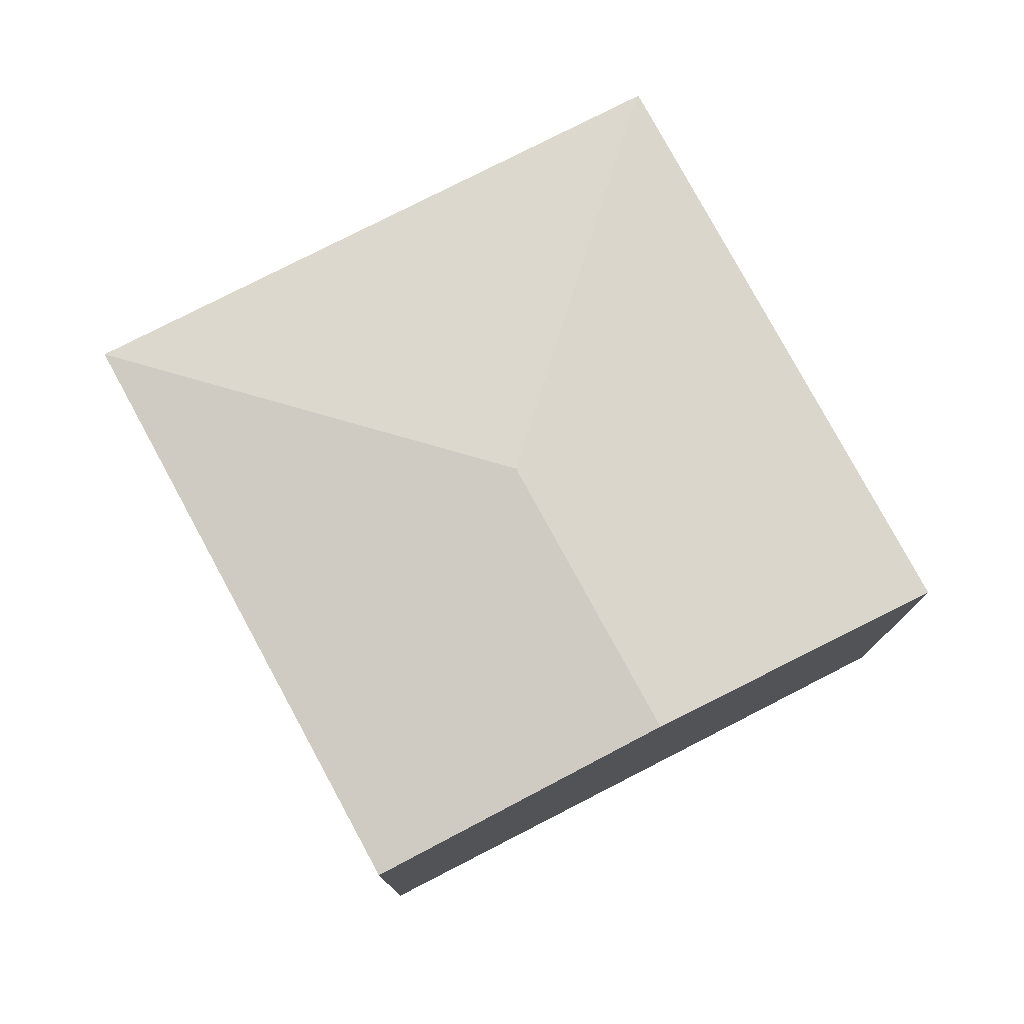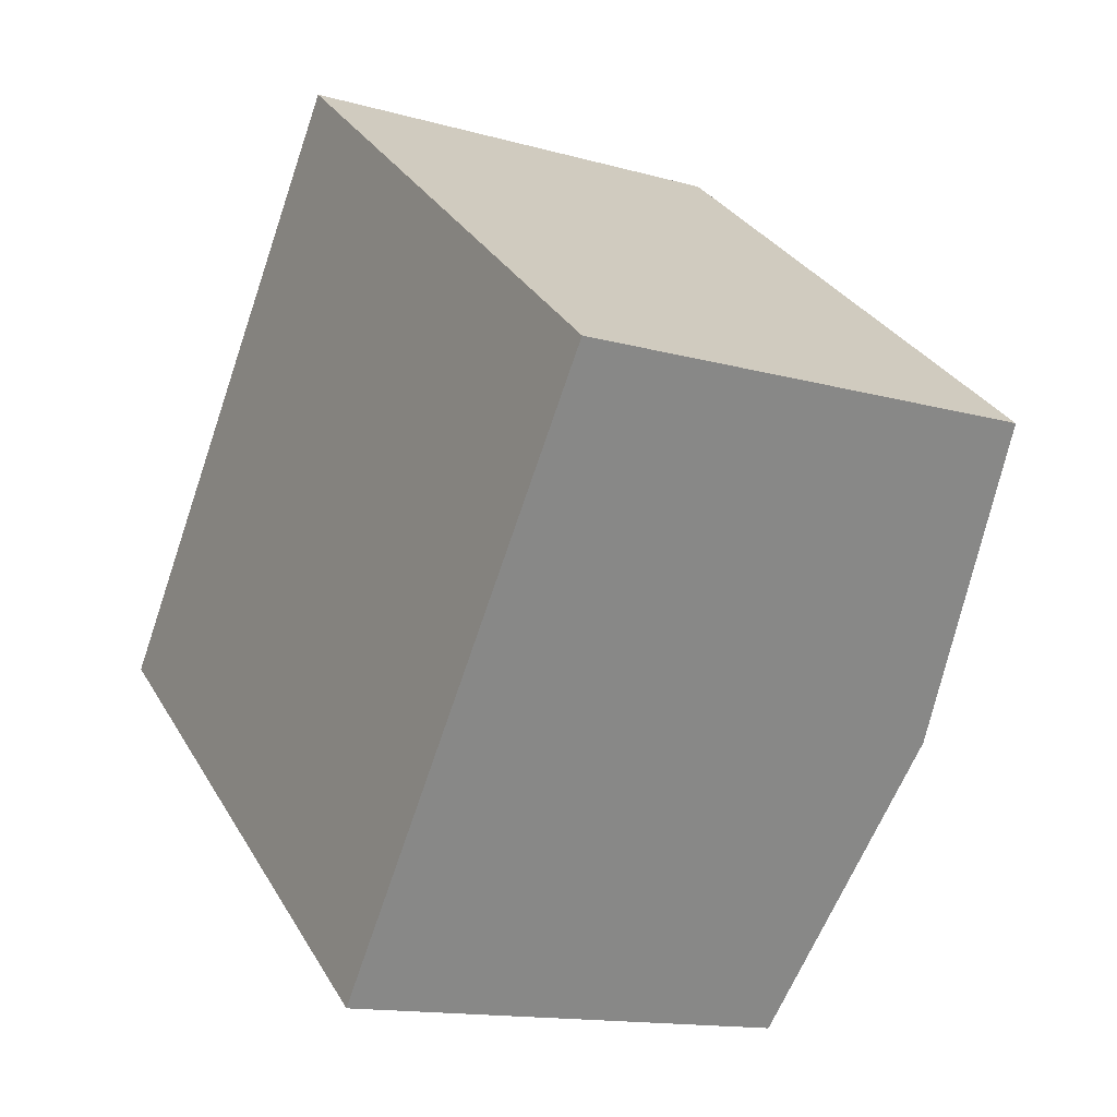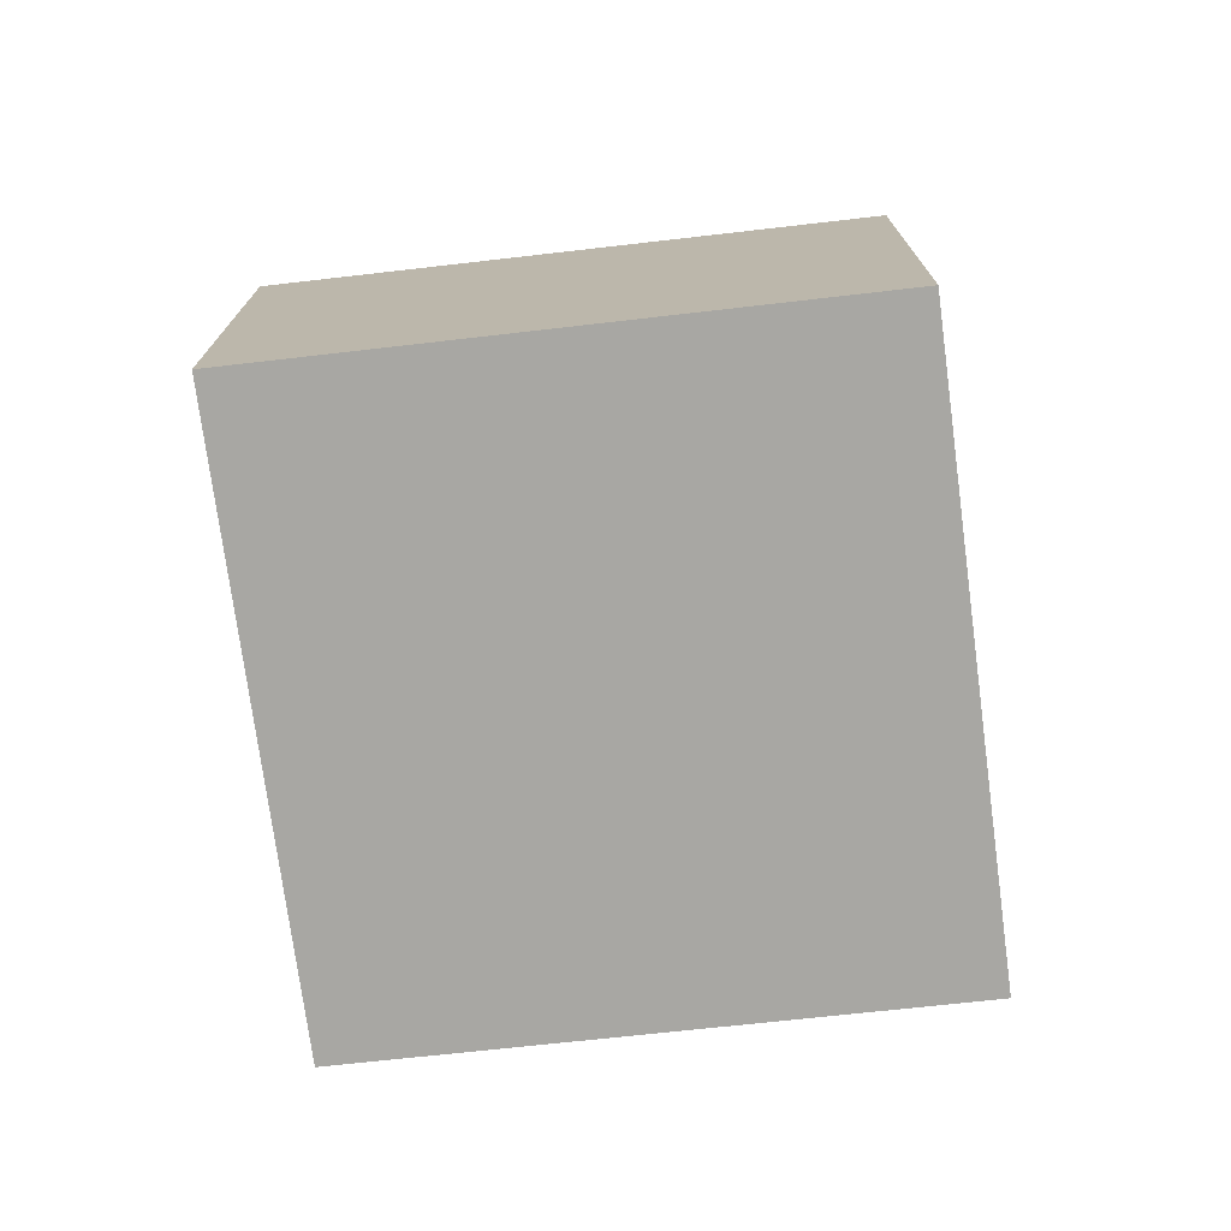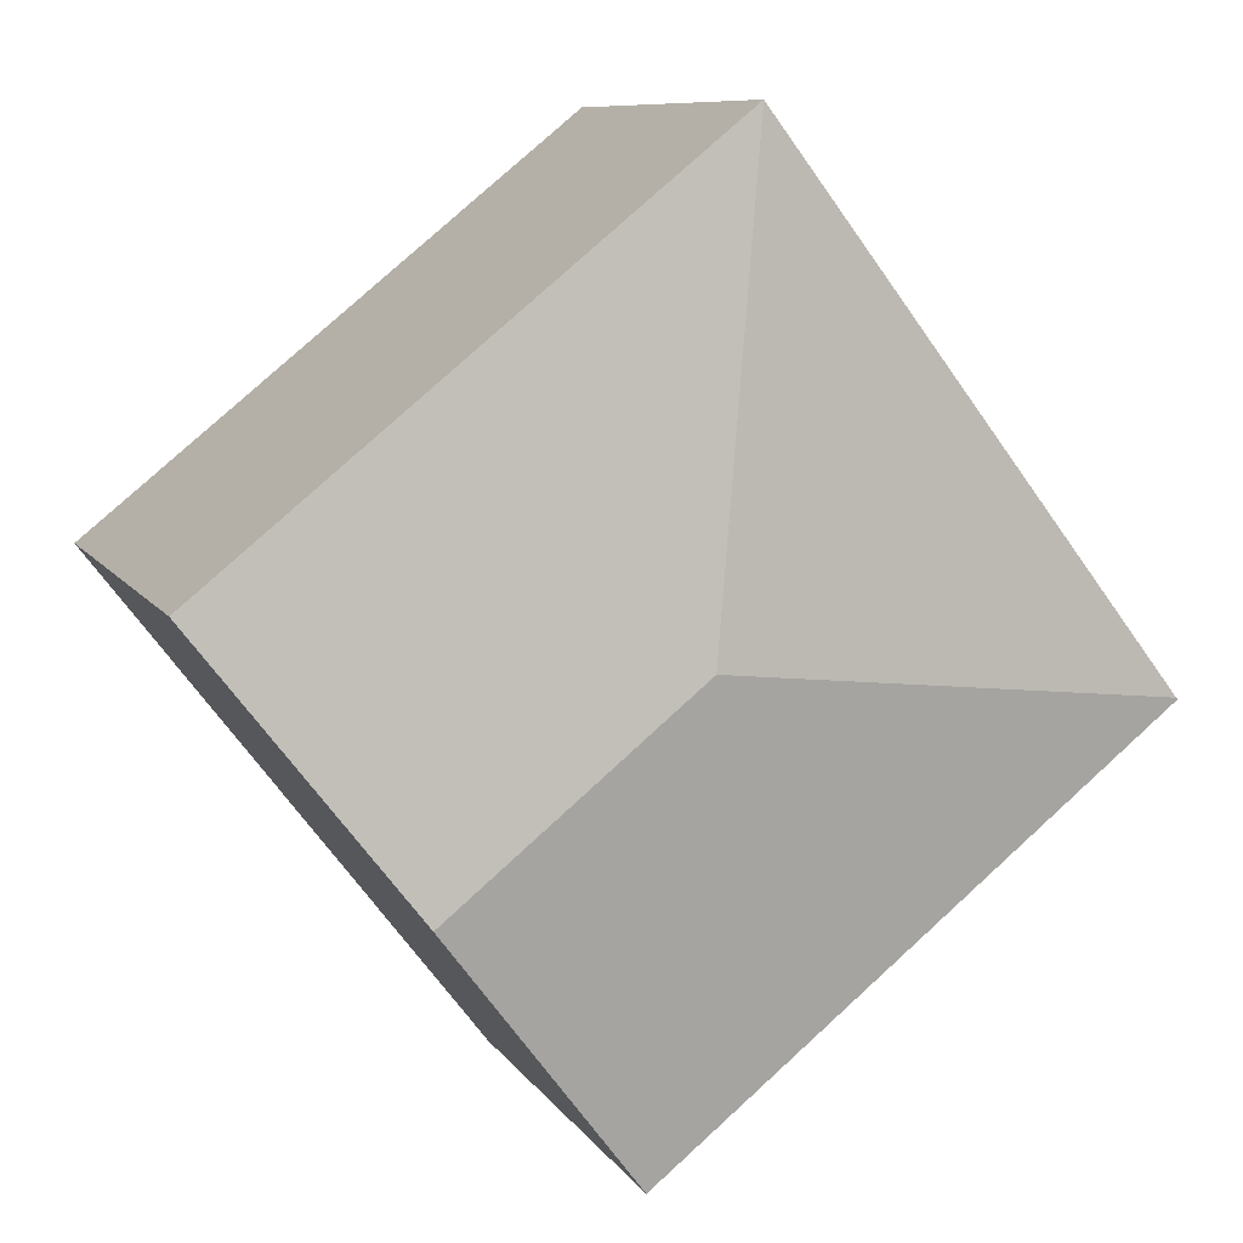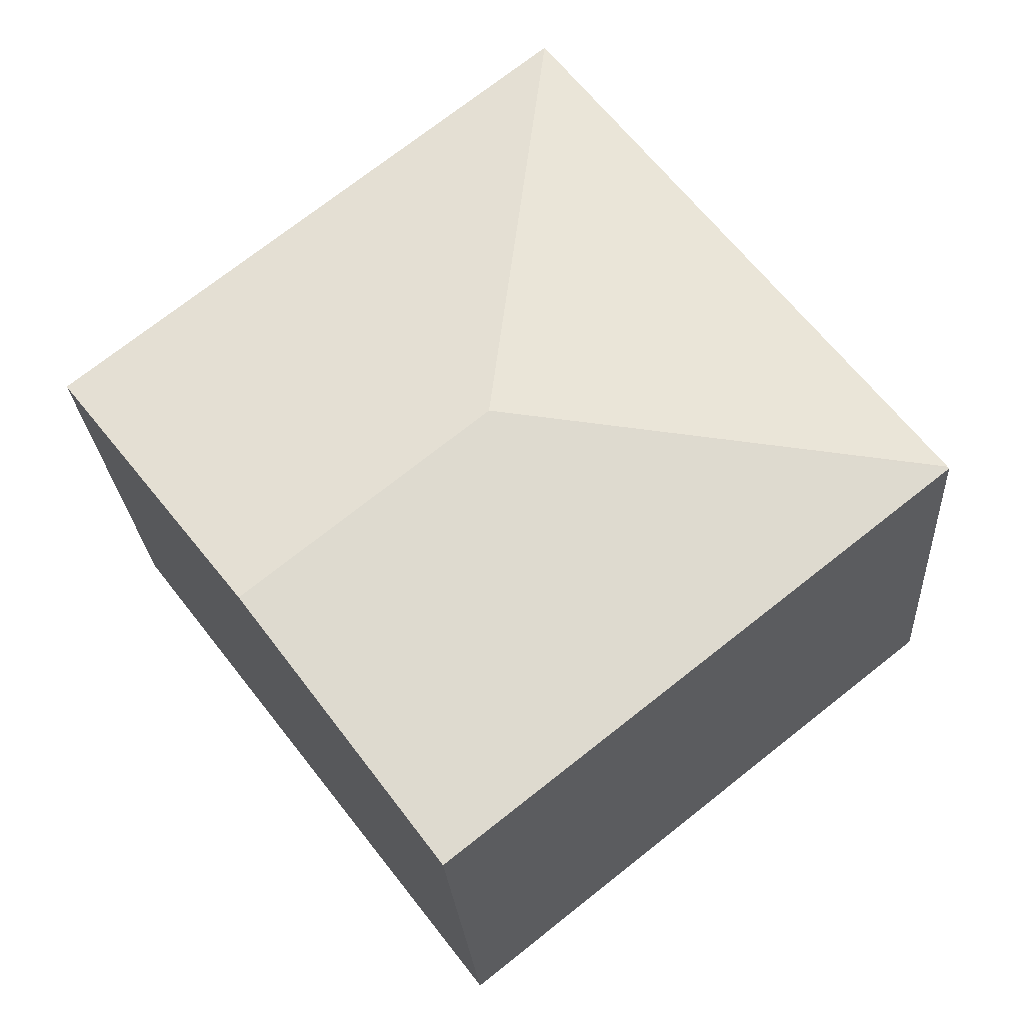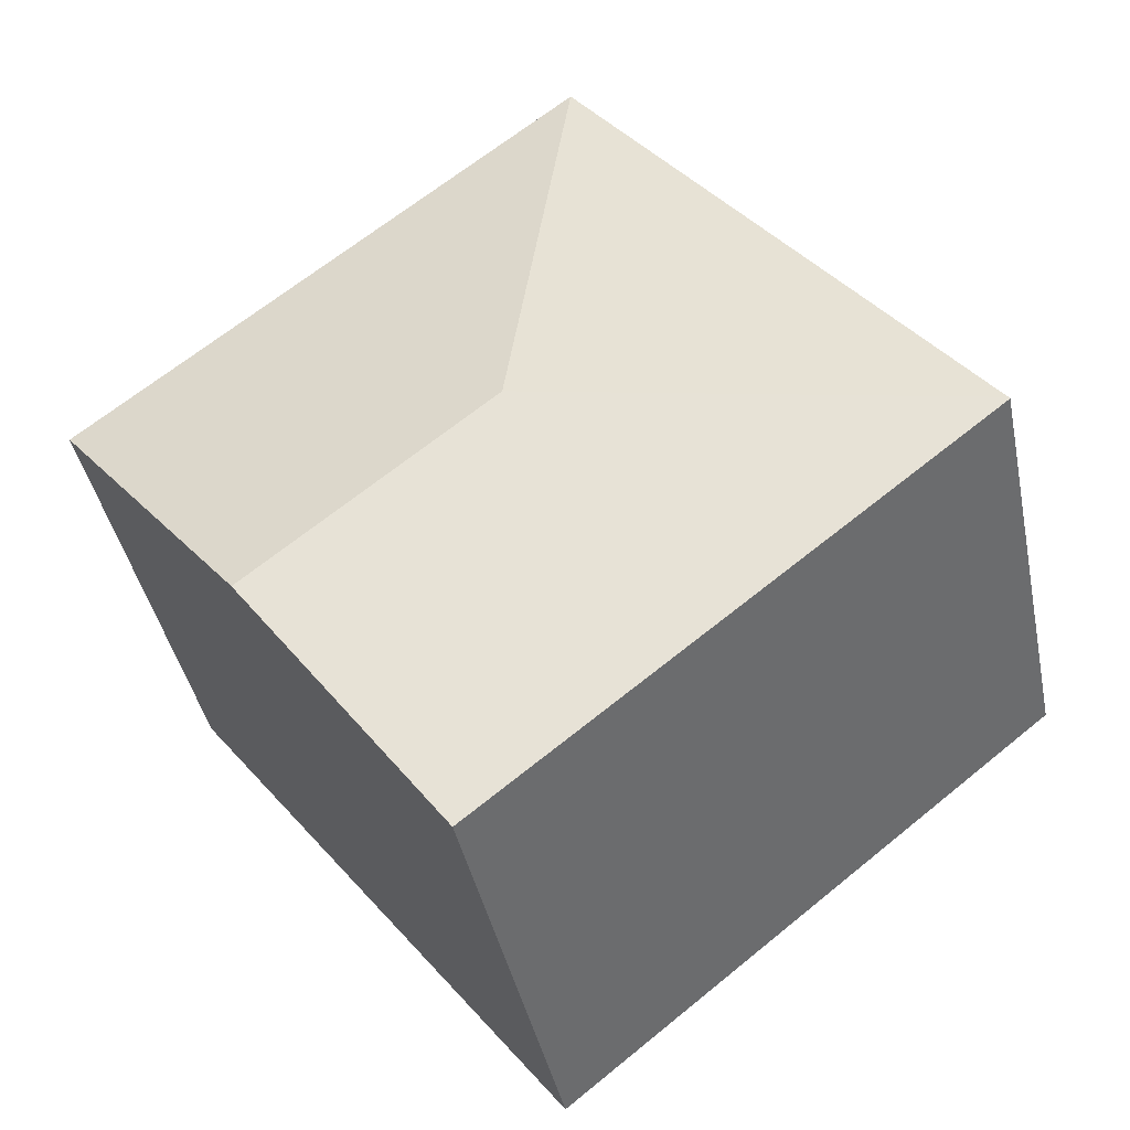
<metadata>
{"format":"obj","ext":"obj","renderer":"f3d","projection":"perspective","resolution":1024,"background":"white","views":[{"elev":77.9,"azim":100.3,"up":"+Y"},{"elev":-14.1,"azim":58.2,"up":"+Z"},{"elev":-74.5,"azim":-135.0,"up":"+Y"},{"elev":9.0,"azim":160.7,"up":"+Z"},{"elev":-24.7,"azim":-176.4,"up":"+Z"},{"elev":-41.3,"azim":-168.5,"up":"+Z"}]}
</metadata>
<code>
v  6.988 7.835 0.865
v  2.205 7.155 2.879
v  6.13 7.155 8.006
v  0.655 7.155 0.855
v  0.022 7.155 0.028
v  13.76 7.155 1.855
v  10.71 7.835 -2.134
v  4.17 7.154 -3.318
v  7.671 7.158 -6.103
v  0 7.15 4.378e-16
v  7.671 3.737e-16 -6.103
v  0 0 0
v  4.17 2.032e-16 -3.318
v  6.13 -4.902e-16 8.006
v  0.655 -5.235e-17 0.855
v  0.022 -1.715e-18 0.028
v  2.205 -1.763e-16 2.879
v  13.76 -1.136e-16 1.855
v  10.71 1.307e-16 -2.134
g defaultobject
f 1 2 3
f 2 1 4
f 4 1 5
f 6 1 3
f 1 6 7
f 8 7 9
f 7 8 1
f 1 8 10
f 1 10 5
f 11 8 9
f 8 11 10
f 10 11 12
f 12 11 13
f 12 5 10
f 5 12 4
f 4 12 2
f 2 12 3
f 3 12 14
f 14 12 15
f 15 12 16
f 14 15 17
f 14 6 3
f 6 14 18
f 7 11 9
f 11 7 6
f 11 6 19
f 19 6 18
f 13 16 12
f 16 13 15
f 15 13 17
f 17 13 11
f 17 11 14
f 14 11 19
f 14 19 18

</code>
